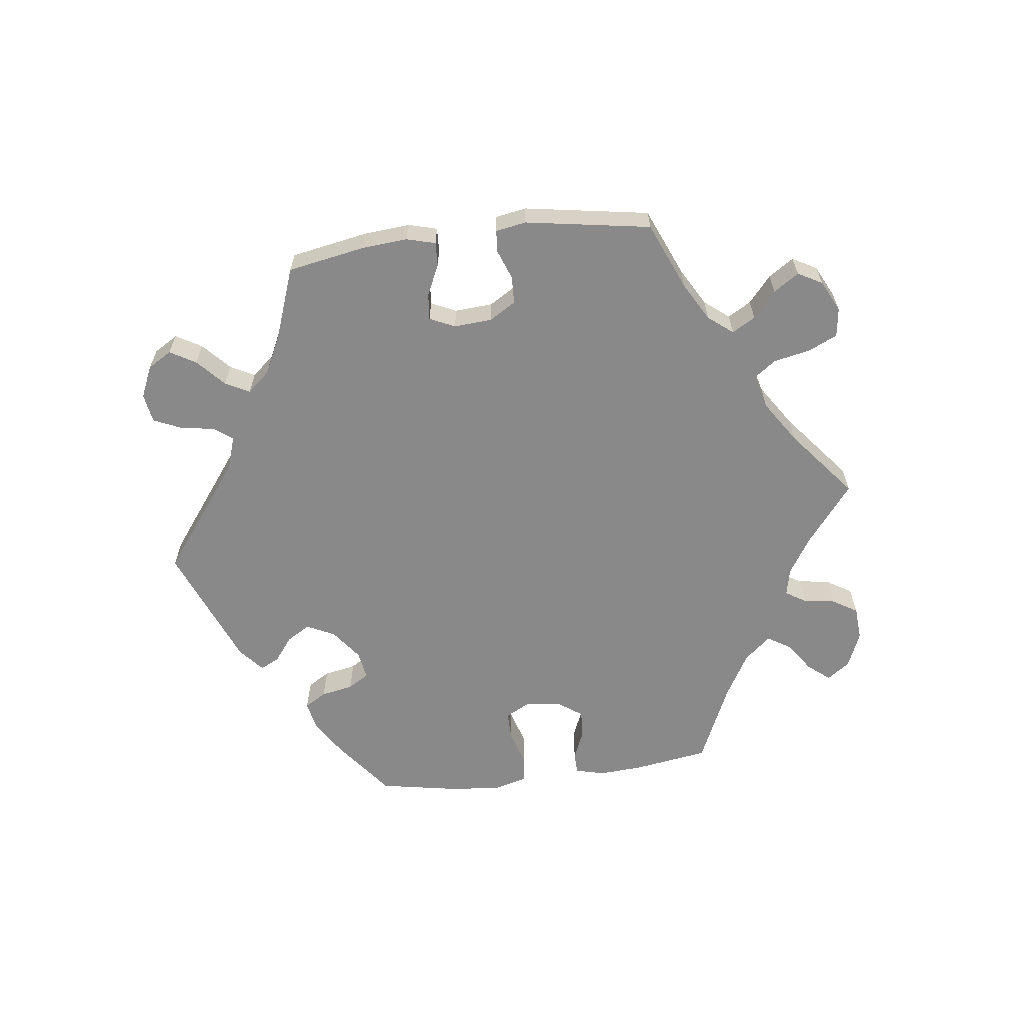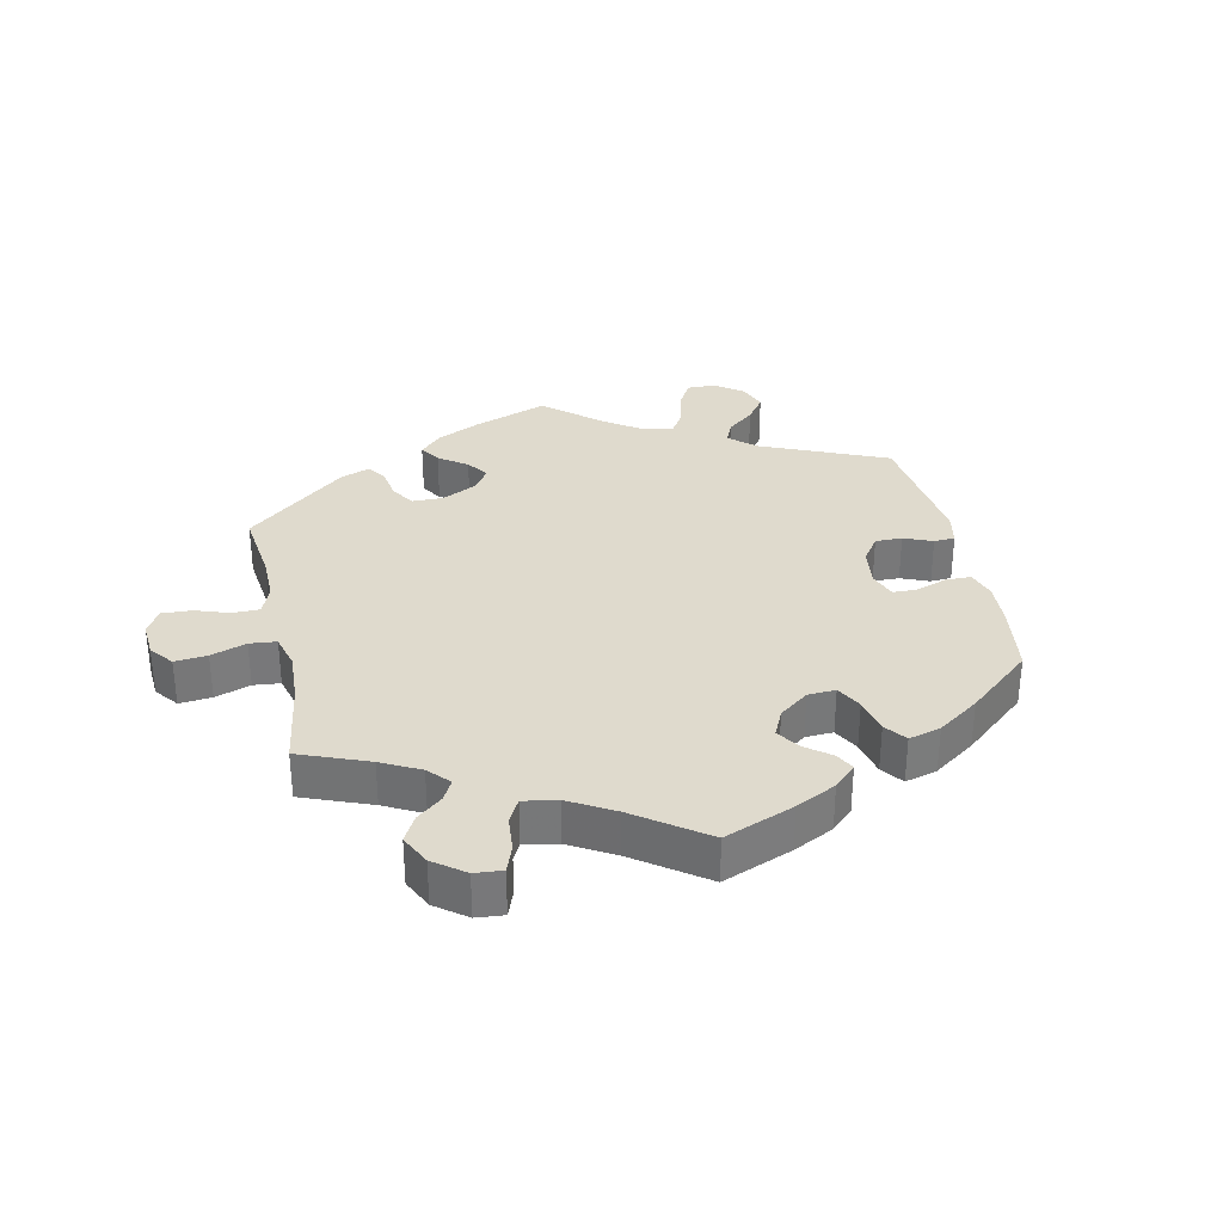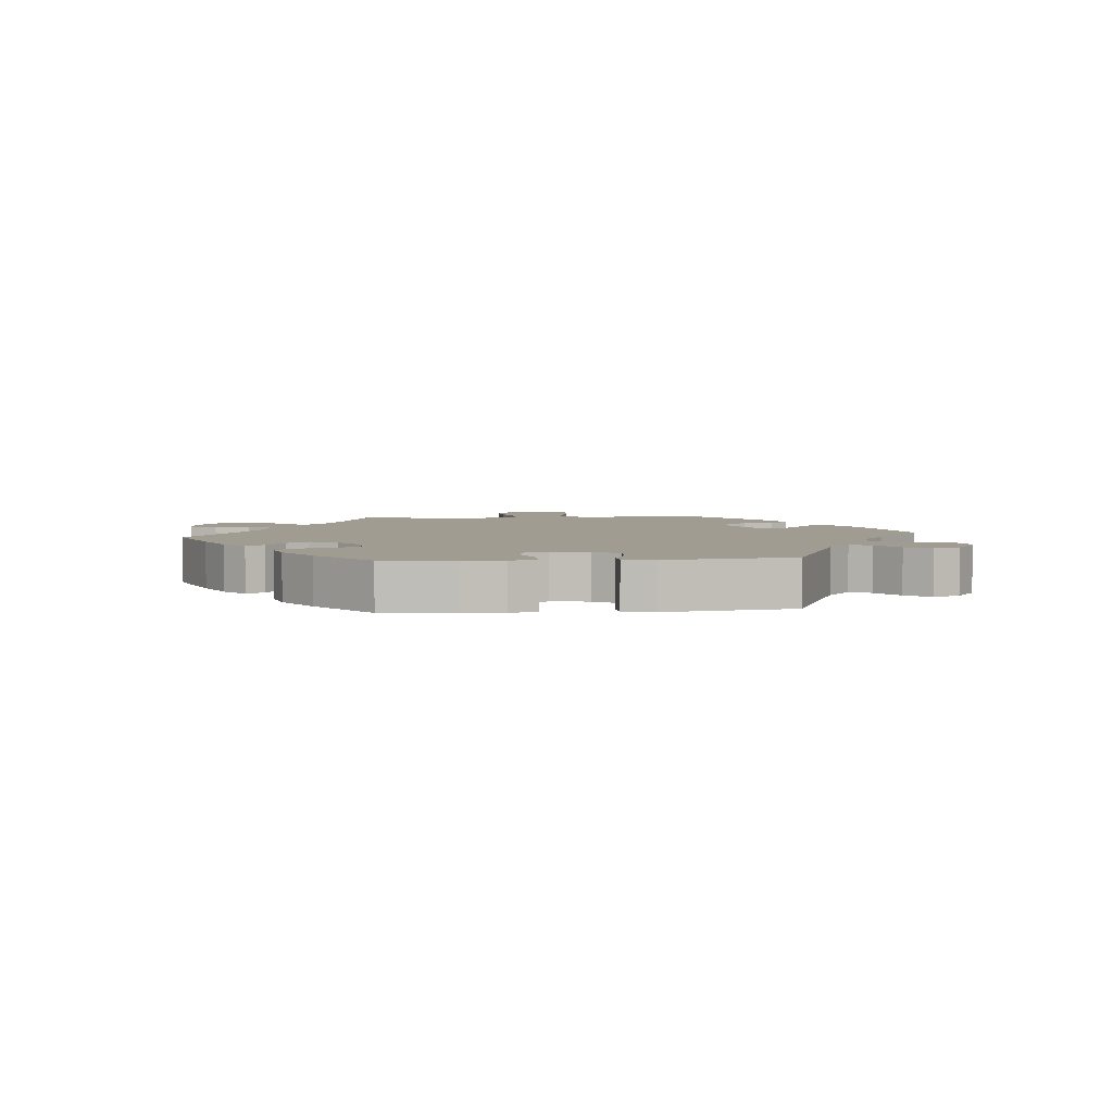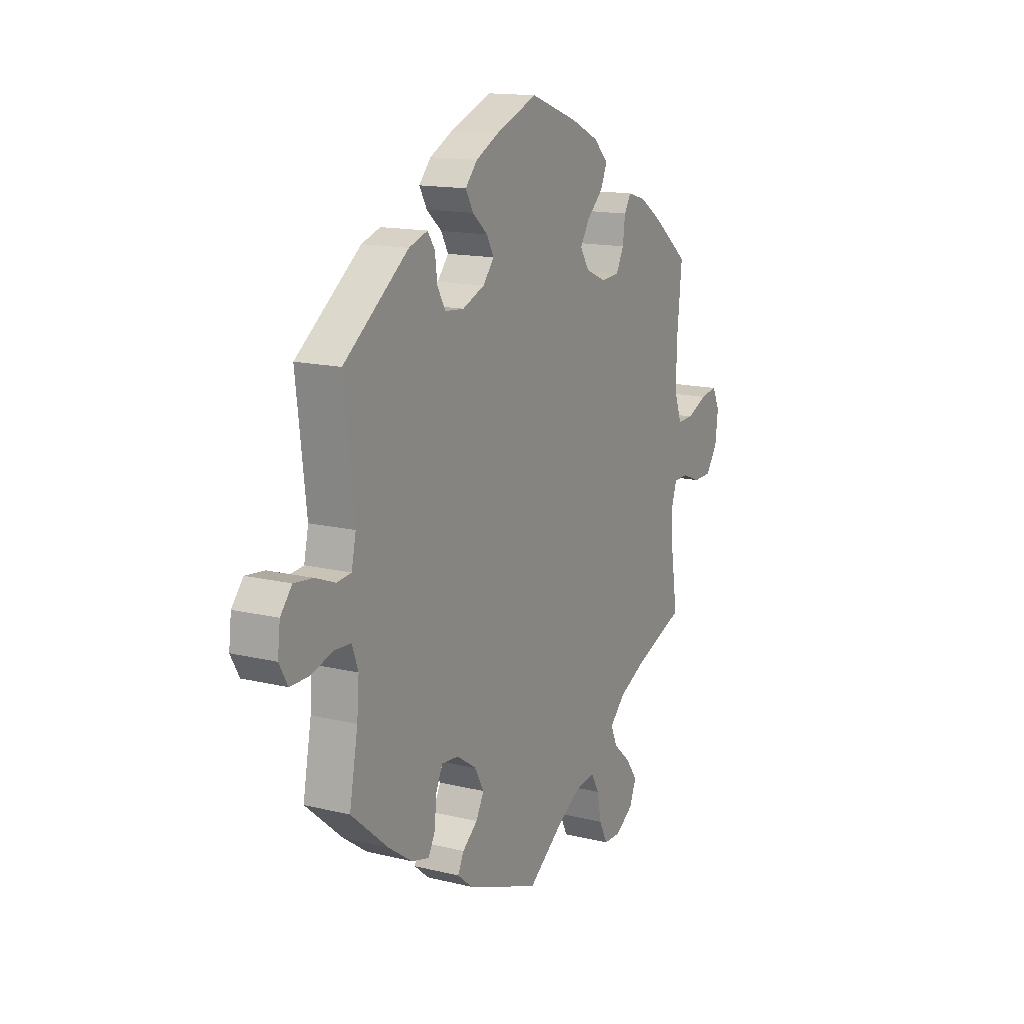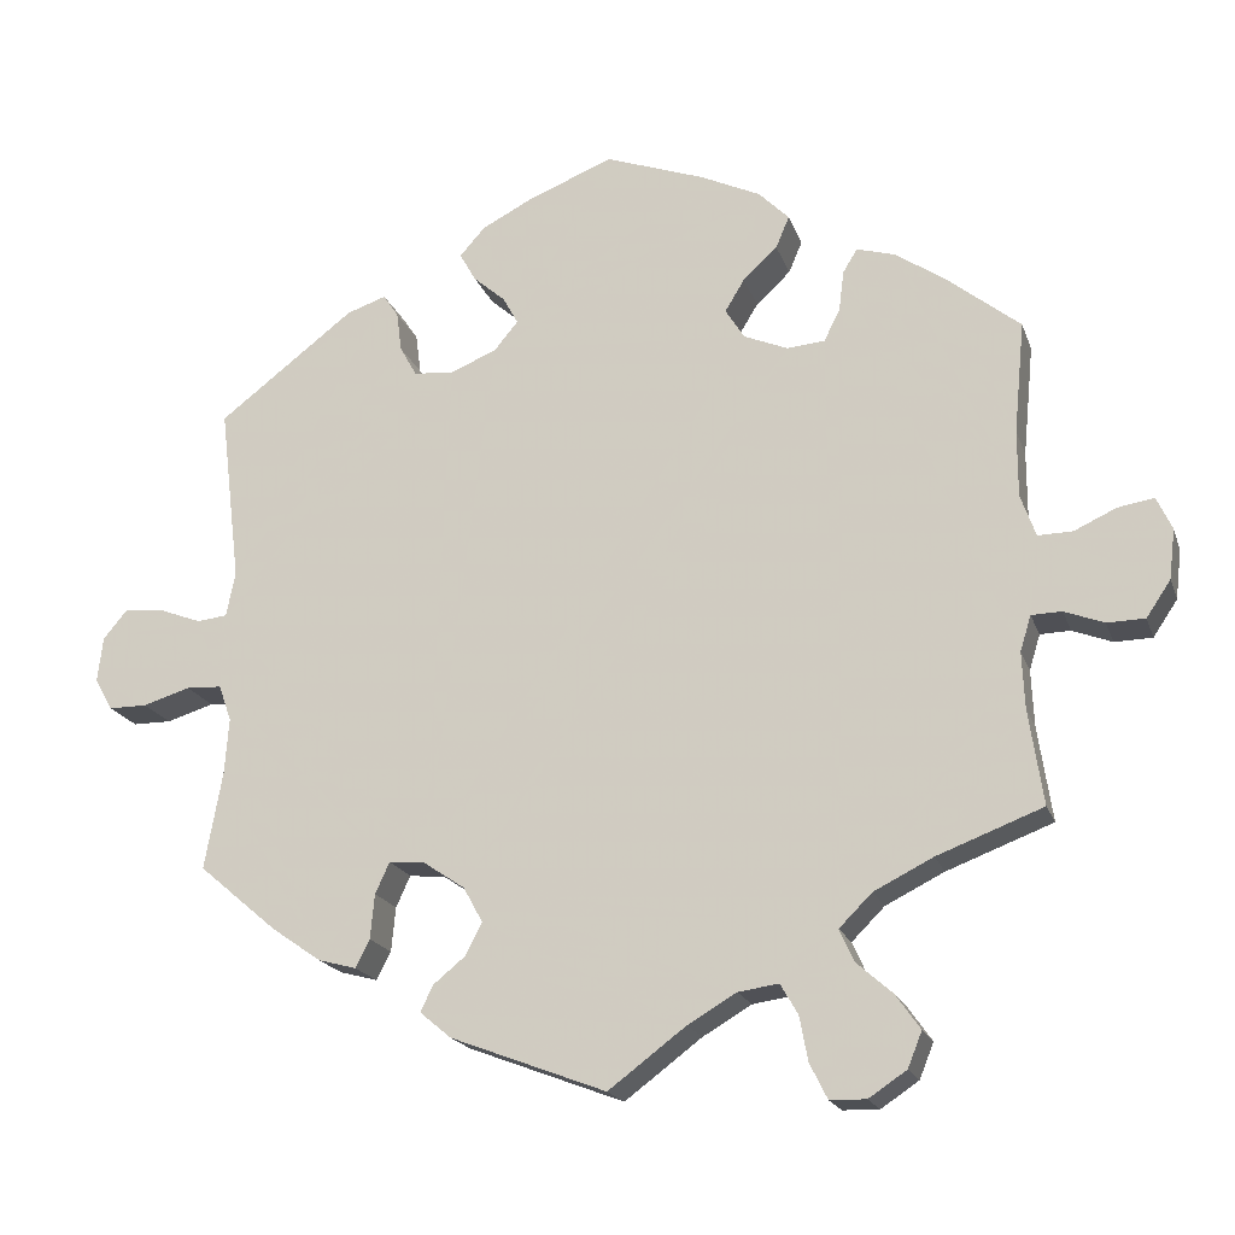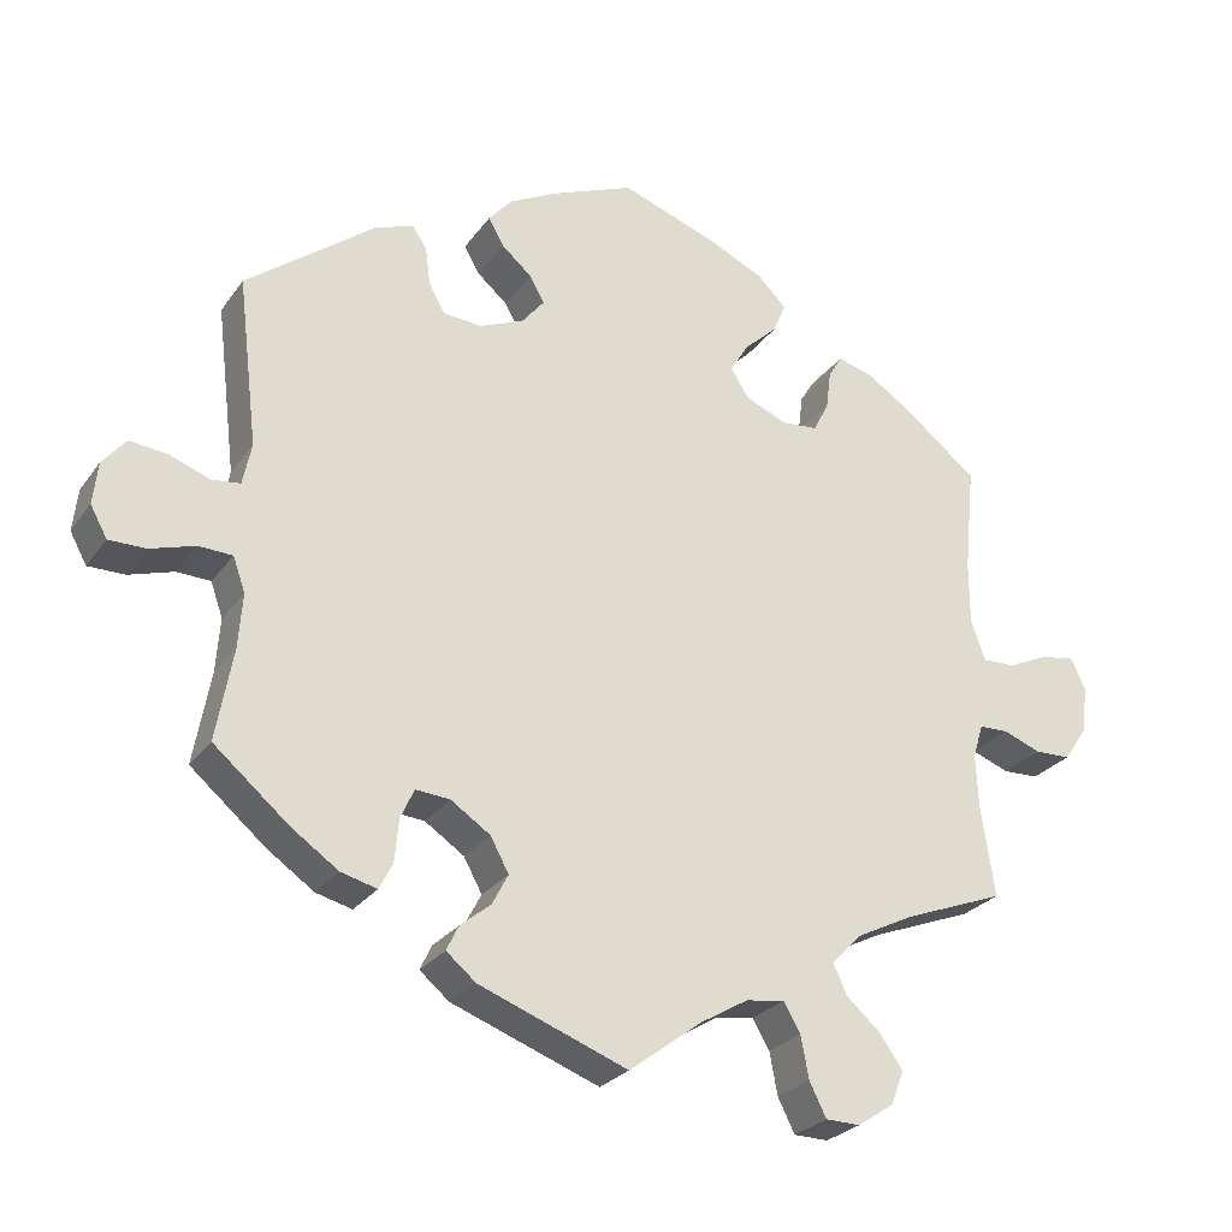
<metadata>
{"format":"obj","ext":"obj","renderer":"f3d","projection":"perspective","resolution":1024,"background":"white","views":[{"elev":-63.1,"azim":157.1,"up":"+Y"},{"elev":32.9,"azim":-72.4,"up":"+Y"},{"elev":4.3,"azim":24.4,"up":"+Y"},{"elev":14.5,"azim":118.1,"up":"+Z"},{"elev":-19.0,"azim":-163.8,"up":"+Z"},{"elev":-26.2,"azim":152.5,"up":"+Z"}]}
</metadata>
<code>
v -0.411 0.07 0.361
v -0.354 0.07 0.399
v -0.309 0.07 0.412
v -0.292 0.07 0.384
v -0.286 0.07 0.336
v -0.267 0.07 0.298
v -0.222 0.07 0.294
v -0.17 0.07 0.316
v -0.147 0.07 0.352
v -0.17 0.07 0.39
v -0.211 0.07 0.428
v -0.227 0.07 0.466
v -0.191 0.07 0.502
v -0.121 0.07 0.535
v -0.001 0.07 0.578
v 0.103 0.07 0.536
v 0.161 0.07 0.506
v 0.191 0.07 0.472
v 0.172 0.07 0.438
v 0.134 0.07 0.405
v 0.116 0.07 0.372
v 0.144 0.07 0.338
v 0.199 0.07 0.315
v 0.247 0.07 0.319
v 0.267 0.07 0.355
v 0.273 0.07 0.402
v 0.291 0.07 0.429
v 0.338 0.07 0.413
v 0.5 0.07 0.289
v 0.475 0.07 0.079
v 0.486 0.07 0.027
v 0.522 0.07 0.023
v 0.572 0.07 0.042
v 0.619 0.07 0.047
v 0.648 0.07 0.012
v 0.654 0.07 -0.041
v 0.633 0.07 -0.079
v 0.587 0.07 -0.079
v 0.531 0.07 -0.062
v 0.489 0.07 -0.064
v 0.474 0.07 -0.107
v 0.479 0.07 -0.174
v 0.5 0.07 -0.289
v 0.407 0.07 -0.368
v 0.348 0.07 -0.409
v 0.303 0.07 -0.421
v 0.286 0.07 -0.388
v 0.281 0.07 -0.335
v 0.264 0.07 -0.298
v 0.221 0.07 -0.302
v 0.172 0.07 -0.335
v 0.149 0.07 -0.377
v 0.169 0.07 -0.415
v 0.207 0.07 -0.446
v 0.222 0.07 -0.477
v 0.185 0.07 -0.508
v 0 0.07 -0.578
v -0.092 0.07 -0.509
v -0.15 0.07 -0.475
v -0.198 0.07 -0.468
v -0.219 0.07 -0.504
v -0.229 0.07 -0.557
v -0.25 0.07 -0.599
v -0.293 0.07 -0.6
v -0.338 0.07 -0.57
v -0.355 0.07 -0.528
v -0.326 0.07 -0.487
v -0.283 0.07 -0.449
v -0.266 0.07 -0.411
v -0.305 0.07 -0.372
v -0.375 0.07 -0.337
v -0.501 0.07 -0.289
v -0.484 0.07 -0.176
v -0.481 0.07 -0.109
v -0.494 0.07 -0.067
v -0.53 0.07 -0.066
v -0.577 0.07 -0.084
v -0.622 0.07 -0.083
v -0.651 0.07 -0.04
v -0.658 0.07 0.019
v -0.64 0.07 0.058
v -0.597 0.07 0.051
v -0.547 0.07 0.028
v -0.506 0.07 0.027
v -0.488 0.07 0.077
v -0.488 0.07 0.156
v -0.501 0.07 0.289
v -0.411 0 0.361
v -0.354 0 0.399
v -0.309 0 0.412
v -0.292 0 0.384
v -0.286 0 0.336
v -0.267 0 0.298
v -0.222 0 0.294
v -0.17 0 0.316
v -0.147 0 0.352
v -0.17 0 0.39
v -0.211 0 0.428
v -0.227 0 0.466
v -0.191 0 0.502
v -0.121 0 0.535
v -0.001 0 0.578
v 0.103 0 0.536
v 0.161 0 0.506
v 0.191 0 0.472
v 0.172 0 0.438
v 0.134 0 0.405
v 0.116 0 0.372
v 0.144 0 0.338
v 0.199 0 0.315
v 0.247 0 0.319
v 0.267 0 0.355
v 0.273 0 0.402
v 0.291 0 0.429
v 0.338 0 0.413
v 0.5 0 0.289
v 0.475 0 0.079
v 0.486 0 0.027
v 0.522 0 0.023
v 0.572 0 0.042
v 0.619 0 0.047
v 0.648 0 0.012
v 0.654 0 -0.041
v 0.633 0 -0.079
v 0.587 0 -0.079
v 0.531 0 -0.062
v 0.489 0 -0.064
v 0.474 0 -0.107
v 0.479 0 -0.174
v 0.5 0 -0.289
v 0.407 0 -0.368
v 0.348 0 -0.409
v 0.303 0 -0.421
v 0.286 0 -0.388
v 0.281 0 -0.335
v 0.264 0 -0.298
v 0.221 0 -0.302
v 0.172 0 -0.335
v 0.149 0 -0.377
v 0.169 0 -0.415
v 0.207 0 -0.446
v 0.222 0 -0.477
v 0.185 0 -0.508
v 0 0 -0.578
v -0.092 0 -0.509
v -0.15 0 -0.475
v -0.198 0 -0.468
v -0.219 0 -0.504
v -0.229 0 -0.557
v -0.25 0 -0.599
v -0.293 0 -0.6
v -0.338 0 -0.57
v -0.355 0 -0.528
v -0.326 0 -0.487
v -0.283 0 -0.449
v -0.266 0 -0.411
v -0.305 0 -0.372
v -0.375 0 -0.337
v -0.501 0 -0.289
v -0.484 0 -0.176
v -0.481 0 -0.109
v -0.494 0 -0.067
v -0.53 0 -0.066
v -0.577 0 -0.084
v -0.622 0 -0.083
v -0.651 0 -0.04
v -0.658 0 0.019
v -0.64 0 0.058
v -0.597 0 0.051
v -0.547 0 0.028
v -0.506 0 0.027
v -0.488 0 0.077
v -0.488 0 0.156
v -0.501 0 0.289
f 86 87 1 2
f 85 86 2 3
f 84 85 3 4
f 80 81 82 83
f 80 83 84
f 79 80 84
f 76 77 78 79
f 75 76 79 84
f 74 75 84 4
f 71 72 73
f 70 71 73 74
f 69 70 74 4
f 65 66 67 68
f 63 64 65 68
f 61 62 63 68
f 60 61 68 69
f 59 60 69
f 55 56 57 58
f 53 54 55 58
f 52 53 58 59
f 51 52 59 69
f 45 46 47 48
f 45 48 49
f 42 43 44 45
f 41 42 45 49
f 40 41 49 50
f 36 37 38 39
f 36 39 40
f 35 36 40
f 32 33 34 35
f 32 35 40
f 31 32 40 50
f 27 28 29 30
f 25 26 27 30
f 24 25 30 31
f 23 24 31 50
f 17 18 19 20
f 17 20 21
f 16 17 21
f 15 16 21
f 14 15 21
f 13 14 21 22
f 10 11 12 13
f 9 10 13 22
f 69 4 5
f 69 5 6
f 51 69 6 7
f 50 51 7 8
f 22 23 50
f 8 9 22 50
f 89 88 174 173
f 90 89 173 172
f 91 90 172 171
f 170 169 168 167
f 171 170 167
f 171 167 166
f 166 165 164 163
f 171 166 163 162
f 91 171 162 161
f 160 159 158
f 161 160 158 157
f 91 161 157 156
f 155 154 153 152
f 155 152 151 150
f 155 150 149 148
f 156 155 148 147
f 156 147 146
f 145 144 143 142
f 145 142 141 140
f 146 145 140 139
f 156 146 139 138
f 135 134 133 132
f 136 135 132
f 132 131 130 129
f 136 132 129 128
f 137 136 128 127
f 126 125 124 123
f 127 126 123
f 127 123 122
f 122 121 120 119
f 127 122 119
f 137 127 119 118
f 117 116 115 114
f 117 114 113 112
f 118 117 112 111
f 137 118 111 110
f 107 106 105 104
f 108 107 104
f 108 104 103
f 108 103 102
f 108 102 101
f 109 108 101 100
f 100 99 98 97
f 109 100 97 96
f 92 91 156
f 93 92 156
f 94 93 156 138
f 95 94 138 137
f 137 110 109
f 137 109 96 95
f 1 88 89 2
f 2 89 90 3
f 3 90 91 4
f 4 91 92 5
f 5 92 93 6
f 6 93 94 7
f 7 94 95 8
f 8 95 96 9
f 9 96 97 10
f 10 97 98 11
f 11 98 99 12
f 12 99 100 13
f 13 100 101 14
f 14 101 102 15
f 15 102 103 16
f 16 103 104 17
f 17 104 105 18
f 18 105 106 19
f 19 106 107 20
f 20 107 108 21
f 21 108 109 22
f 22 109 110 23
f 23 110 111 24
f 24 111 112 25
f 25 112 113 26
f 26 113 114 27
f 27 114 115 28
f 28 115 116 29
f 29 116 117 30
f 30 117 118 31
f 31 118 119 32
f 32 119 120 33
f 33 120 121 34
f 34 121 122 35
f 35 122 123 36
f 36 123 124 37
f 37 124 125 38
f 38 125 126 39
f 39 126 127 40
f 40 127 128 41
f 41 128 129 42
f 42 129 130 43
f 43 130 131 44
f 44 131 132 45
f 45 132 133 46
f 46 133 134 47
f 47 134 135 48
f 48 135 136 49
f 49 136 137 50
f 50 137 138 51
f 51 138 139 52
f 52 139 140 53
f 53 140 141 54
f 54 141 142 55
f 55 142 143 56
f 56 143 144 57
f 57 144 145 58
f 58 145 146 59
f 59 146 147 60
f 60 147 148 61
f 61 148 149 62
f 62 149 150 63
f 63 150 151 64
f 64 151 152 65
f 65 152 153 66
f 66 153 154 67
f 67 154 155 68
f 68 155 156 69
f 69 156 157 70
f 70 157 158 71
f 71 158 159 72
f 72 159 160 73
f 73 160 161 74
f 74 161 162 75
f 75 162 163 76
f 76 163 164 77
f 77 164 165 78
f 78 165 166 79
f 79 166 167 80
f 80 167 168 81
f 81 168 169 82
f 82 169 170 83
f 83 170 171 84
f 84 171 172 85
f 85 172 173 86
f 86 173 174 87
f 87 174 88 1

</code>
